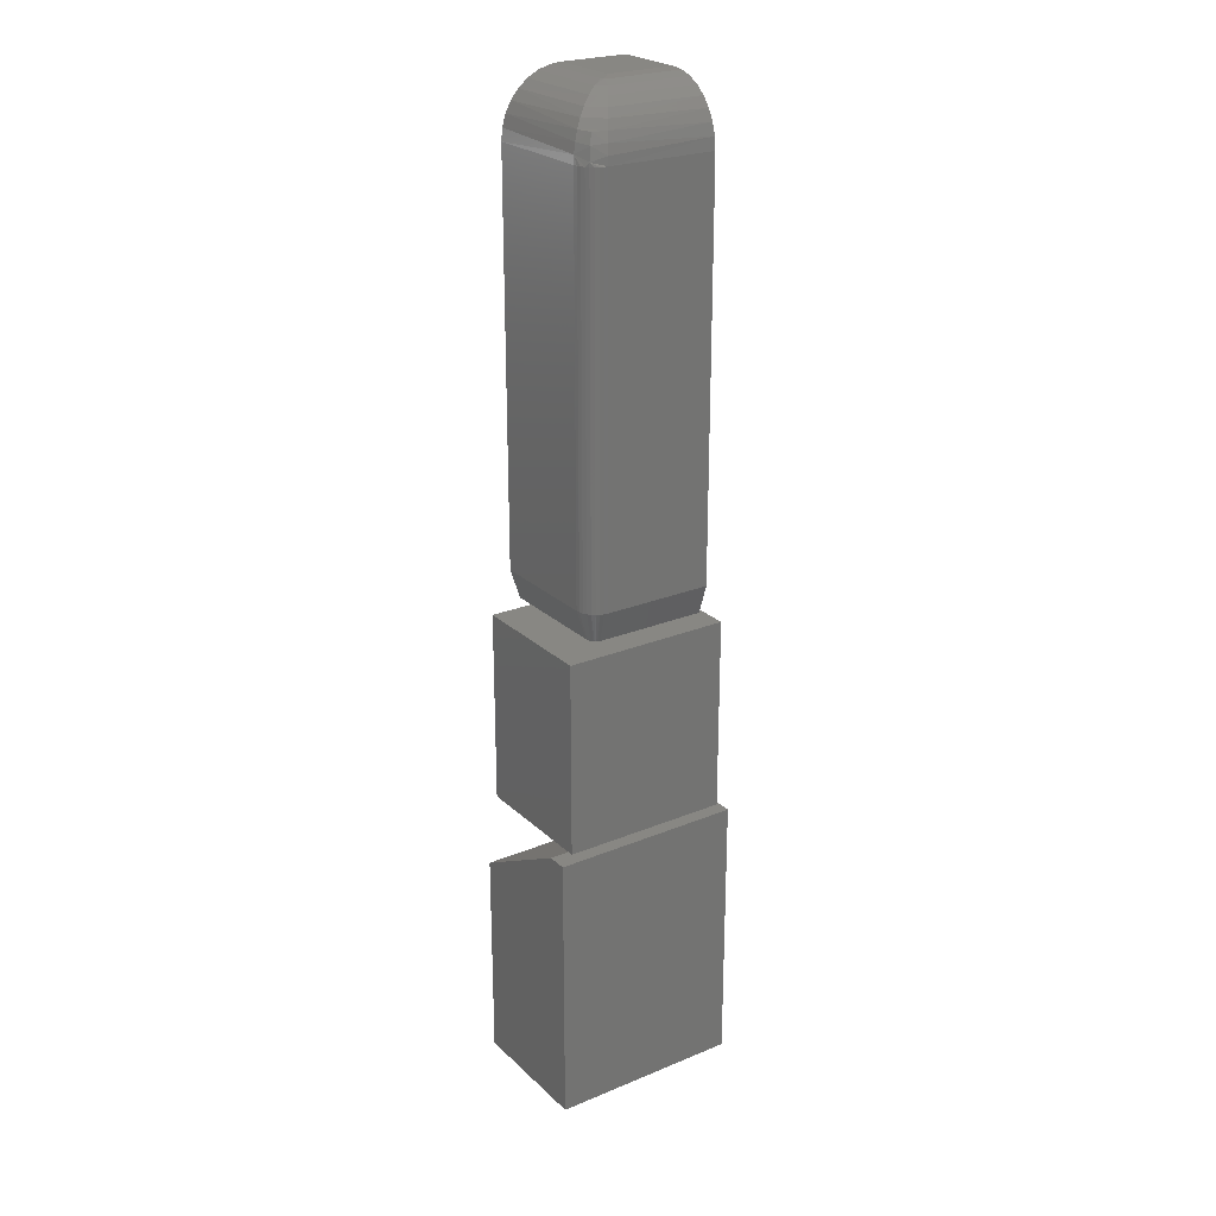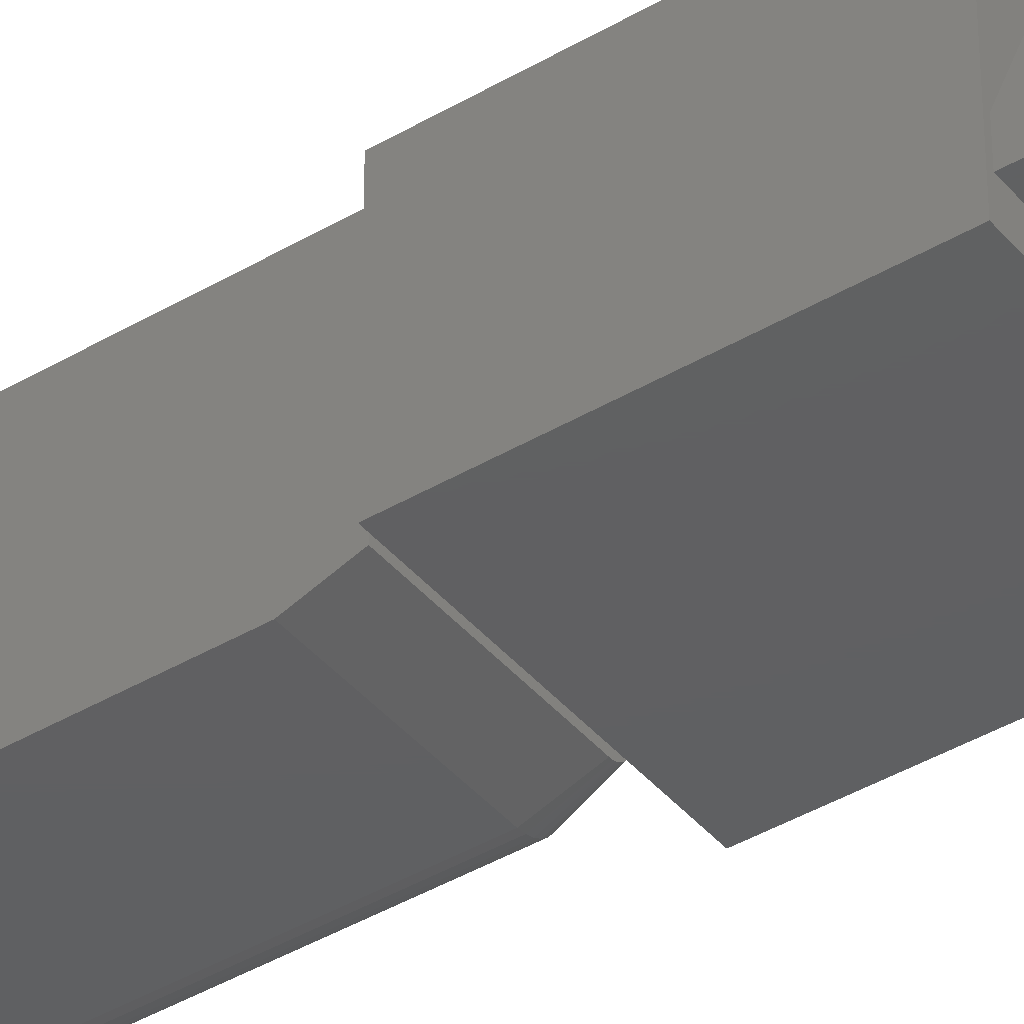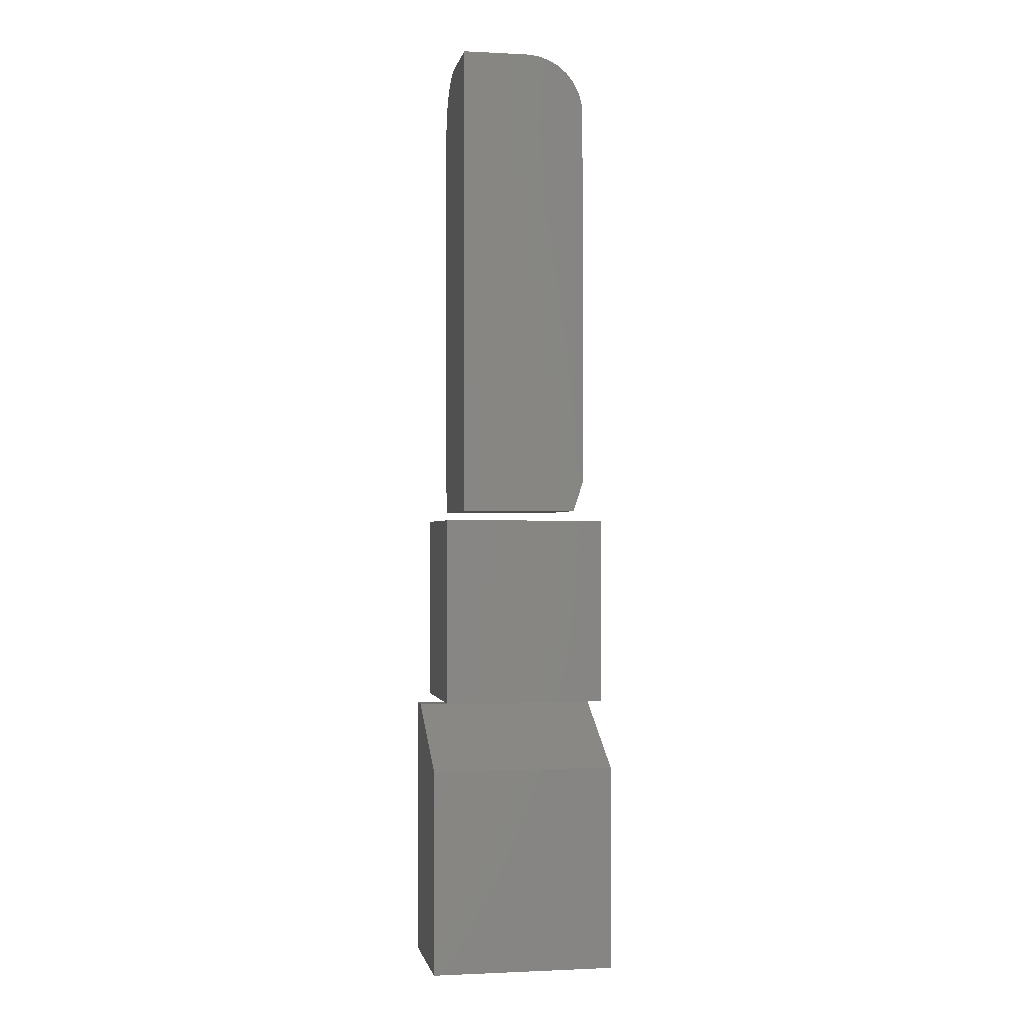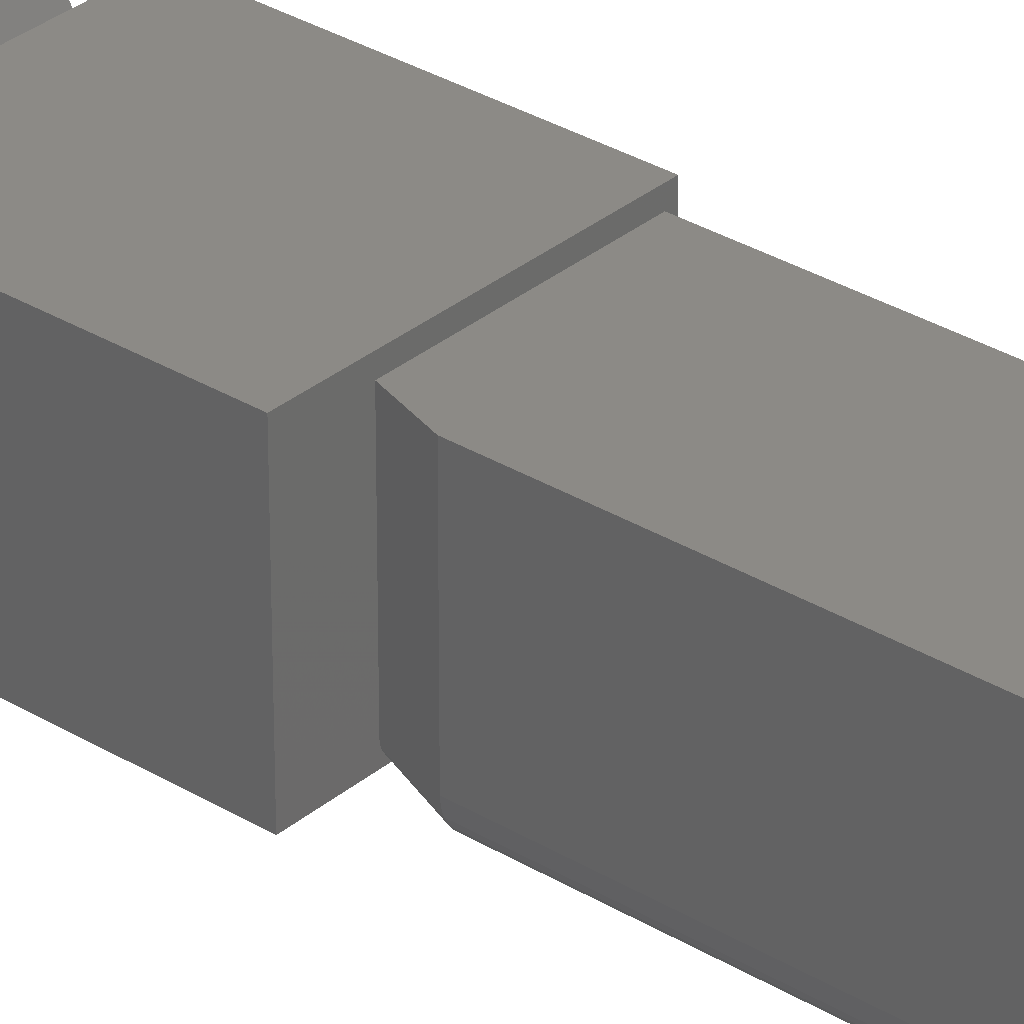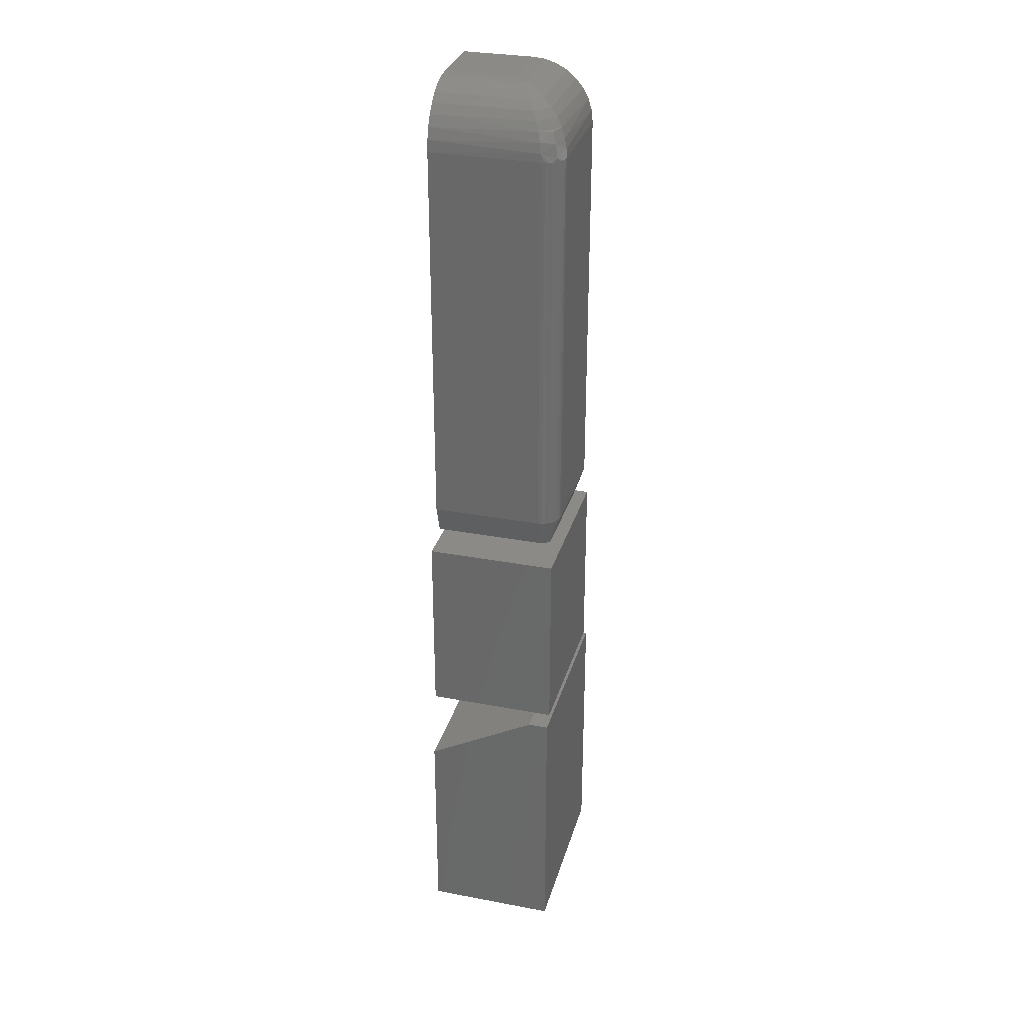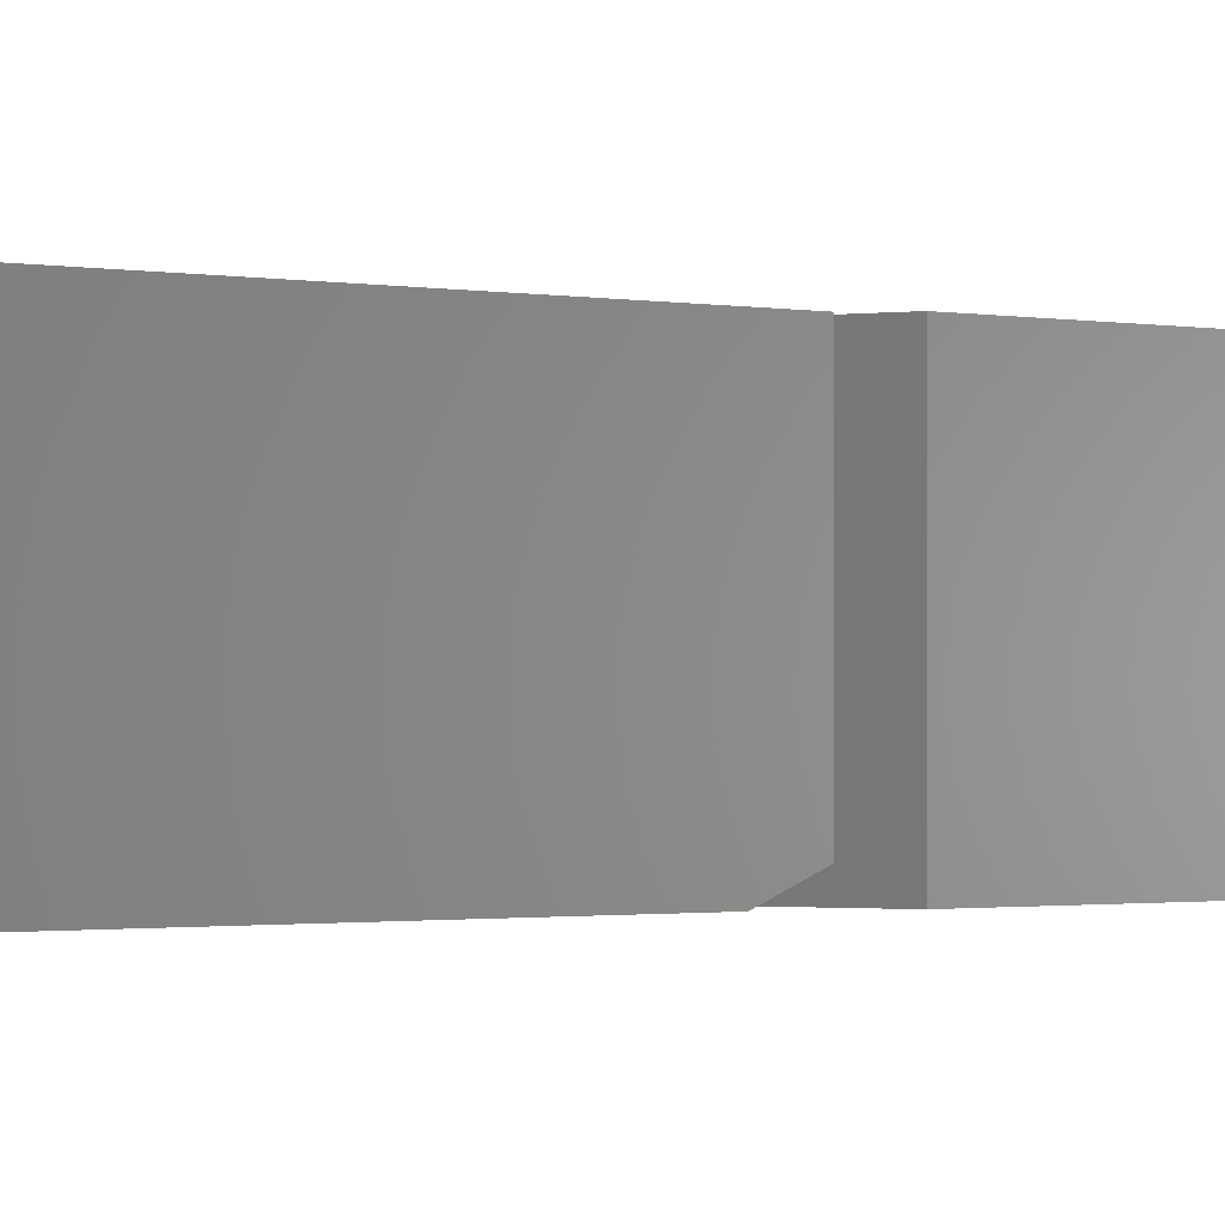
<metadata>
{"format":"stl","ext":"stl","renderer":"f3d","projection":"perspective","resolution":1024,"background":"white","views":[{"elev":24.2,"azim":-34.2,"up":"+Z"},{"elev":-40.9,"azim":125.9,"up":"+Y"},{"elev":-1.0,"azim":169.6,"up":"+Z"},{"elev":31.8,"azim":-49.3,"up":"+Y"},{"elev":30.9,"azim":-74.8,"up":"+Z"},{"elev":-0.7,"azim":39.5,"up":"+Y"}]}
</metadata>
<code>
# stl→obj: 91 verts, 170 faces
v 0.02344 0.01562 0.7031
v 0.02344 0.01562 0.3984
v 0.02374 0.01258 0.7031
v 0.02374 0.01258 0.3984
v 0.02463 0.009646 0.7031
v 0.02463 0.009646 0.3984
v 0.02607 0.006944 0.7031
v 0.02607 0.006944 0.3984
v 0.02801 0.004576 0.7031
v 0.02801 0.004576 0.3984
v 0.03038 0.002633 0.7031
v 0.03038 0.002633 0.3984
v 0.03308 0.001189 0.7031
v 0.03308 0.001189 0.3984
v 0.03601 0.0003002 0.7031
v 0.03601 0.0003002 0.3984
v 0.03906 1.919e-17 0.7031
v 0.03906 2.277e-18 0.3984
v 0.1221 7.464e-18 0.3984
v 0.1221 2.438e-17 0.7031
v 0.02344 0.1016 0.7031
v 0.02344 0.1016 0.3984
v 0.05237 0.1016 0.7464
v 0.06117 0.1016 0.7491
v 0.07031 0.1016 0.75
v 0.1221 0.1016 0.375
v 0.03125 0.1016 0.375
v 0.1221 0.1016 0.75
v 0.02434 0.1016 0.7123
v 0.02701 0.1016 0.7211
v 0.03134 0.1016 0.7292
v 0.03717 0.1016 0.7363
v 0.04427 0.1016 0.7421
v 0.1221 0.03773 0.7491
v 0.1221 0.02894 0.7464
v 0.1221 0.04688 0.75
v 0.1221 0.007812 0.375
v 0.1221 0.02083 0.7421
v 0.1221 0.01373 0.7363
v 0.1221 0.0079 0.7292
v 0.1221 0.003568 0.7211
v 0.1221 0.0009007 0.7123
v 0.0323 0.01172 0.375
v 0.03137 0.01427 0.375
v 0.03125 0.01562 0.375
v 0.03172 0.01295 0.375
v 0.03906 0.007812 0.375
v 0.03771 0.007931 0.375
v 0.03639 0.008284 0.375
v 0.03516 0.008859 0.375
v 0.03404 0.00964 0.375
v 0.03308 0.0106 0.375
v 0.07031 0.04688 0.75
v 0.06057 0.04038 0.749
v 0.02388 0.01592 0.7096
v 0.05208 0.03472 0.7463
v 0.04427 0.02952 0.7421
v 0.0374 0.02493 0.7365
v 0.03242 0.02161 0.7307
v 0.02844 0.01896 0.7242
v 0.02557 0.01705 0.7171
v 0.03936 0.000444 0.7096
v 0.06382 0.03713 0.749
v 0.05816 0.02864 0.7463
v 0.05295 0.02084 0.7421
v 0.04837 0.01396 0.7365
v 0.04505 0.008981 0.7307
v 0.0424 0.005007 0.7242
v 0.04048 0.002131 0.7171
v 0.06218 0.03874 0.7491
v 0.03227 0.008837 0.7238
v 0.02961 0.006174 0.716
v 0.0281 0.004658 0.7061
v 0.007812 0.1016 0.2188
v 0.007812 0.1016 0.3672
v 0.1359 0.1016 0.2188
v 0.1359 0.1016 0.3672
v 0.007812 0 0.2188
v 0.1359 7.779e-18 0.2188
v 0.007812 8.24e-18 0.3672
v 0.1359 1.602e-17 0.3672
v 0 0.1016 0
v 1.005e-17 0.1016 0.1641
v 0.1465 0.1016 -8.973e-18
v 0.1465 0.1016 0.1641
v 2.776e-17 0.01562 0.2109
v 2.679e-17 0 0.2109
v 0 0 0
v 0.1465 0.01562 0.2109
v 0.1465 0 0.2109
v 0.1465 0 -8.973e-18
f 1 2 3
f 3 2 4
f 3 4 5
f 5 4 6
f 5 6 7
f 7 6 8
f 7 8 9
f 9 8 10
f 9 10 11
f 11 10 12
f 11 12 13
f 13 12 14
f 13 14 15
f 15 14 16
f 15 16 17
f 17 16 18
f 18 19 17
f 17 19 20
f 21 22 1
f 1 22 2
f 23 24 25
f 22 26 27
f 28 26 22
f 28 22 21
f 28 21 29
f 28 29 30
f 28 30 31
f 28 31 32
f 28 32 33
f 28 33 23
f 28 23 25
f 34 35 36
f 37 26 19
f 28 36 35
f 28 35 38
f 28 38 39
f 28 39 40
f 28 40 41
f 28 41 42
f 28 42 20
f 28 20 19
f 28 19 26
f 43 44 45
f 46 44 43
f 26 37 47
f 26 47 48
f 26 48 49
f 26 49 50
f 26 50 51
f 26 51 52
f 26 52 43
f 26 43 45
f 26 45 27
f 18 47 19
f 19 47 37
f 2 22 45
f 45 22 27
f 18 48 47
f 18 16 48
f 45 4 2
f 45 44 4
f 46 6 4
f 46 4 44
f 43 8 6
f 43 6 46
f 52 10 8
f 52 8 43
f 51 12 10
f 51 10 52
f 50 14 12
f 50 12 51
f 49 16 14
f 49 14 50
f 48 16 49
f 36 28 53
f 53 28 25
f 53 24 54
f 53 25 24
f 21 55 29
f 21 1 55
f 54 24 23
f 54 23 56
f 56 23 33
f 56 33 57
f 57 33 32
f 57 32 58
f 59 58 32
f 32 31 59
f 60 59 31
f 31 30 60
f 61 60 30
f 30 29 61
f 61 29 55
f 17 42 62
f 17 20 42
f 36 63 34
f 36 53 63
f 34 63 64
f 34 64 35
f 35 64 65
f 35 65 38
f 38 65 66
f 38 66 39
f 39 66 67
f 39 67 40
f 40 67 68
f 40 68 41
f 41 68 69
f 41 69 42
f 69 62 42
f 54 70 53
f 70 63 53
f 56 57 65
f 64 56 65
f 64 70 56
f 63 70 64
f 57 58 66
f 65 57 66
f 58 59 67
f 66 58 67
f 60 71 68
f 68 59 60
f 67 59 68
f 71 72 69
f 68 71 69
f 60 61 71
f 69 72 62
f 71 61 72
f 54 56 70
f 55 1 3
f 55 3 5
f 55 5 7
f 55 7 73
f 55 73 72
f 55 72 61
f 73 7 9
f 73 9 11
f 73 11 13
f 73 13 15
f 73 15 17
f 73 17 62
f 73 62 72
f 74 75 76
f 76 75 77
f 78 79 80
f 80 79 81
f 75 74 80
f 80 74 78
f 77 75 81
f 81 75 80
f 76 77 79
f 79 77 81
f 74 76 78
f 78 76 79
f 82 83 84
f 84 83 85
f 86 83 87
f 87 83 82
f 87 82 88
f 89 86 90
f 90 86 87
f 89 90 85
f 85 90 91
f 85 91 84
f 85 83 89
f 89 83 86
f 88 91 87
f 87 91 90
f 82 84 88
f 88 84 91

</code>
